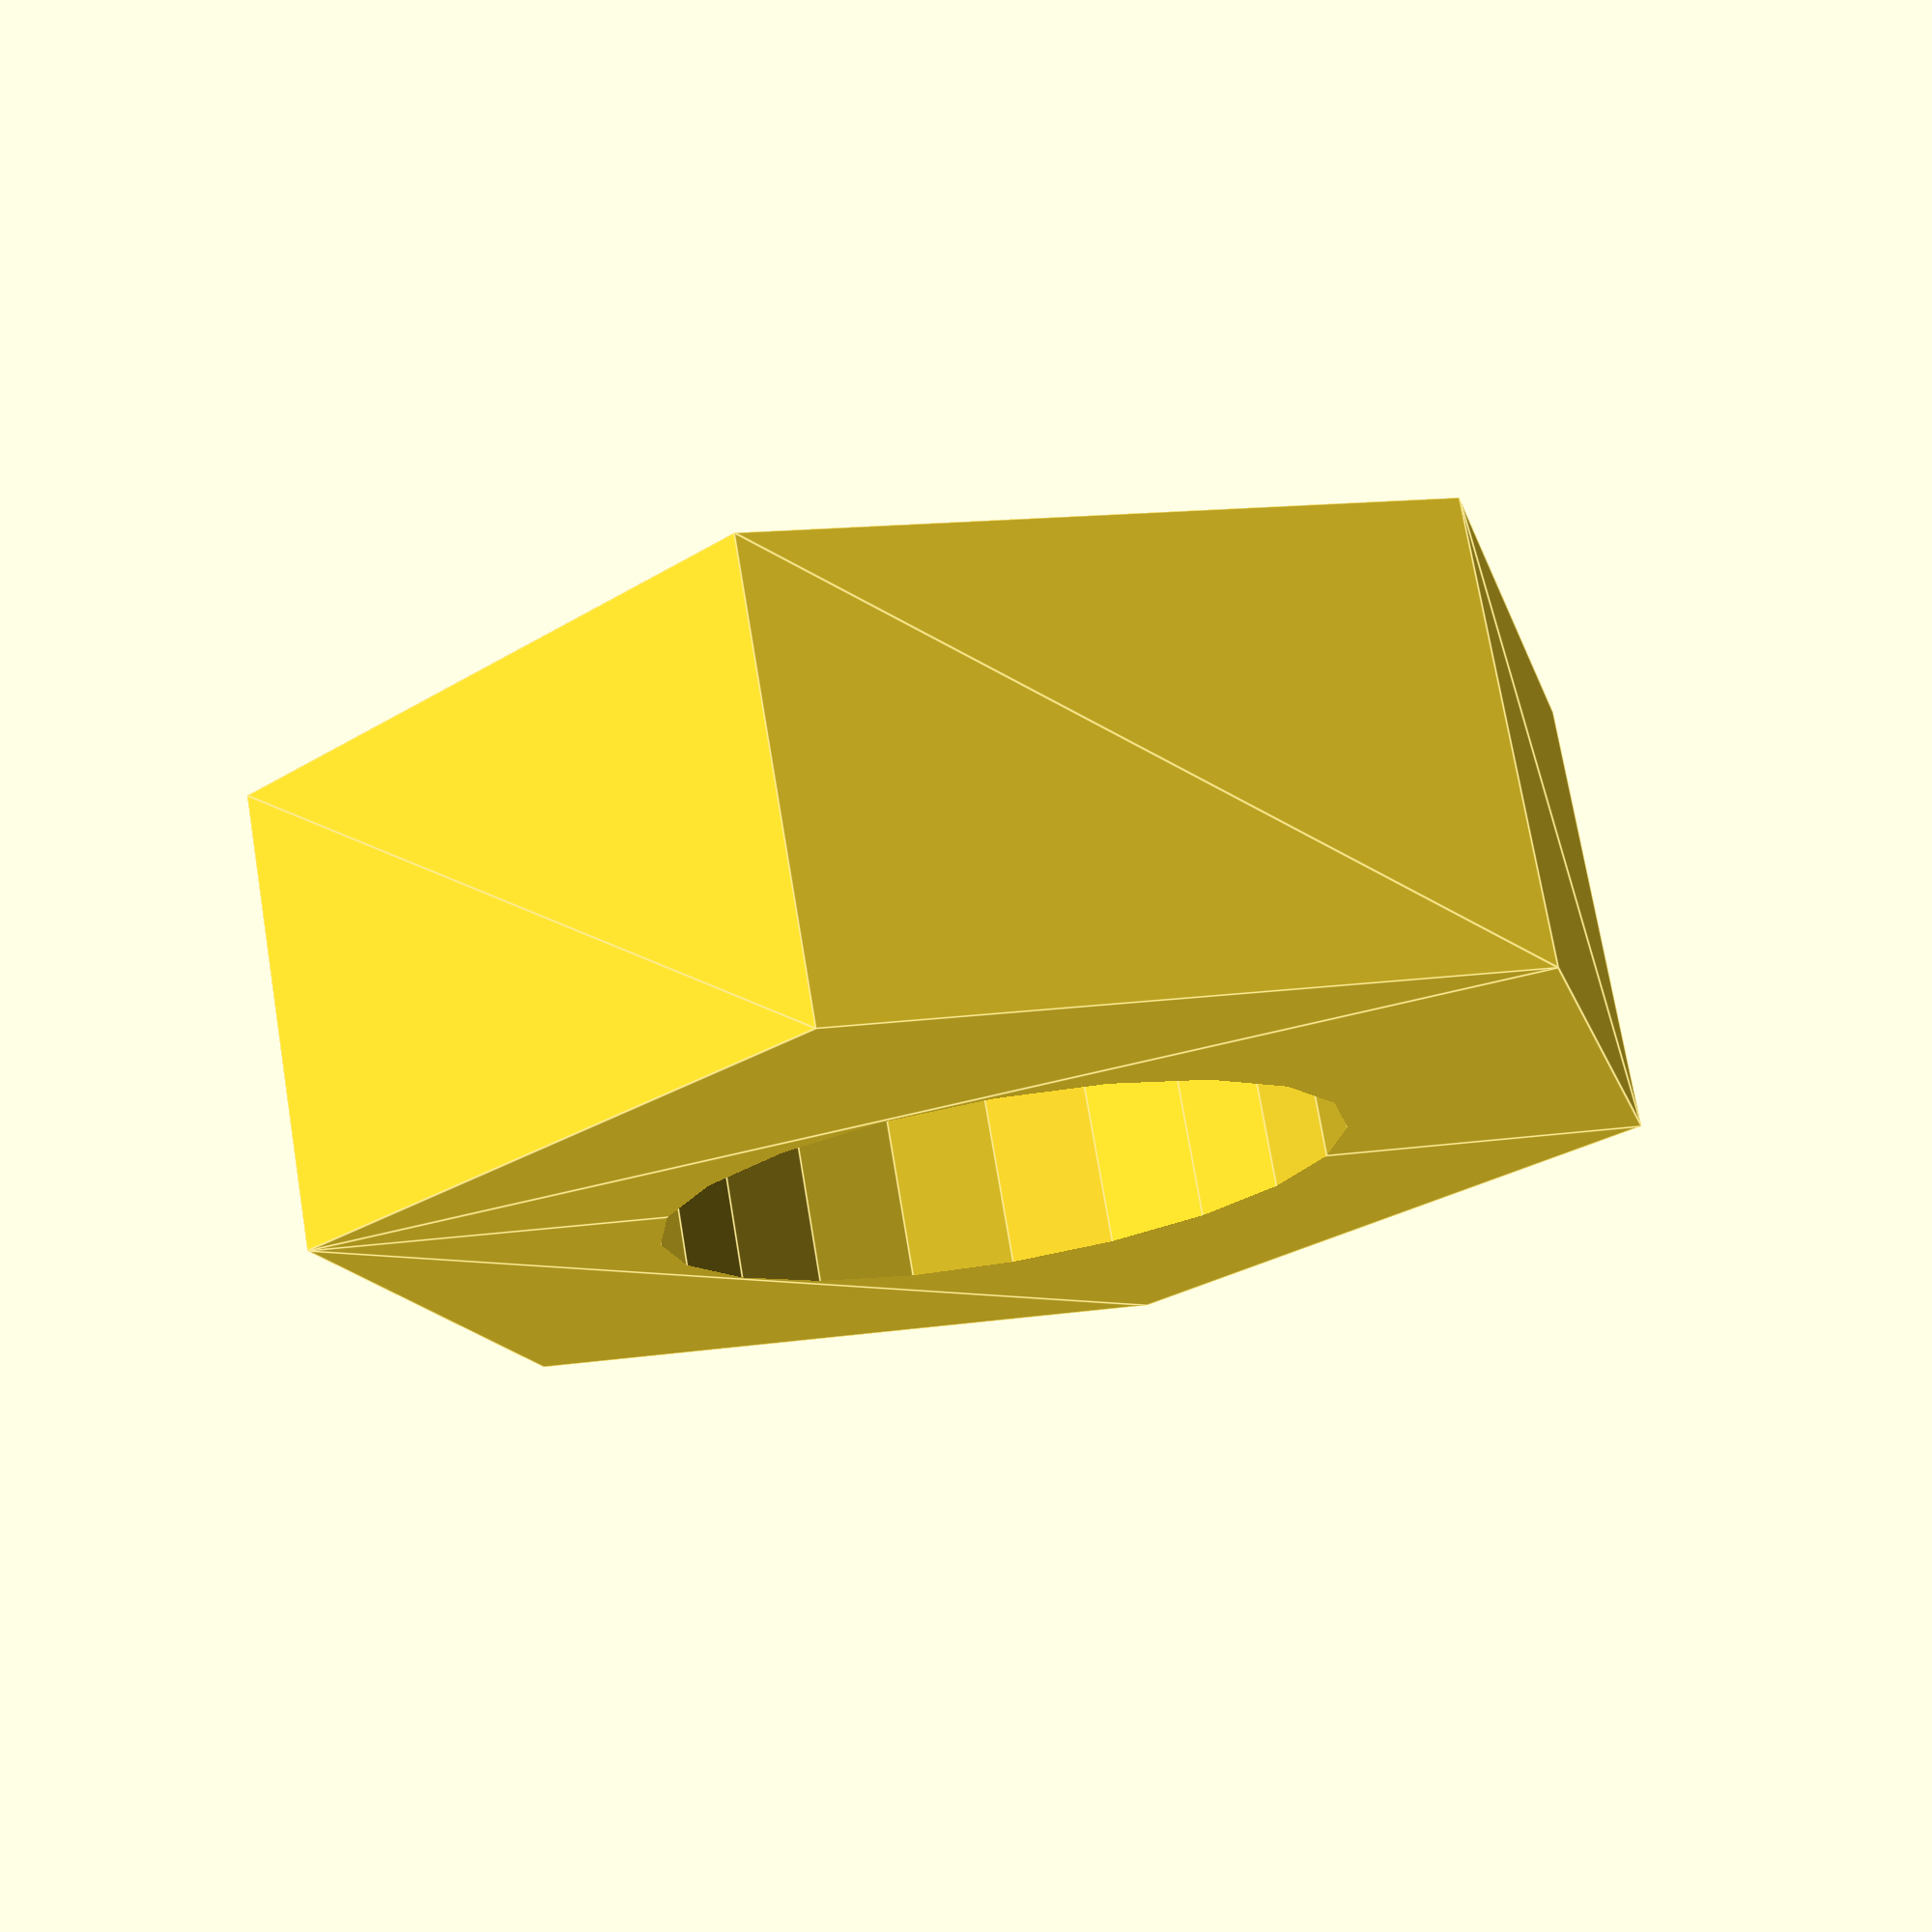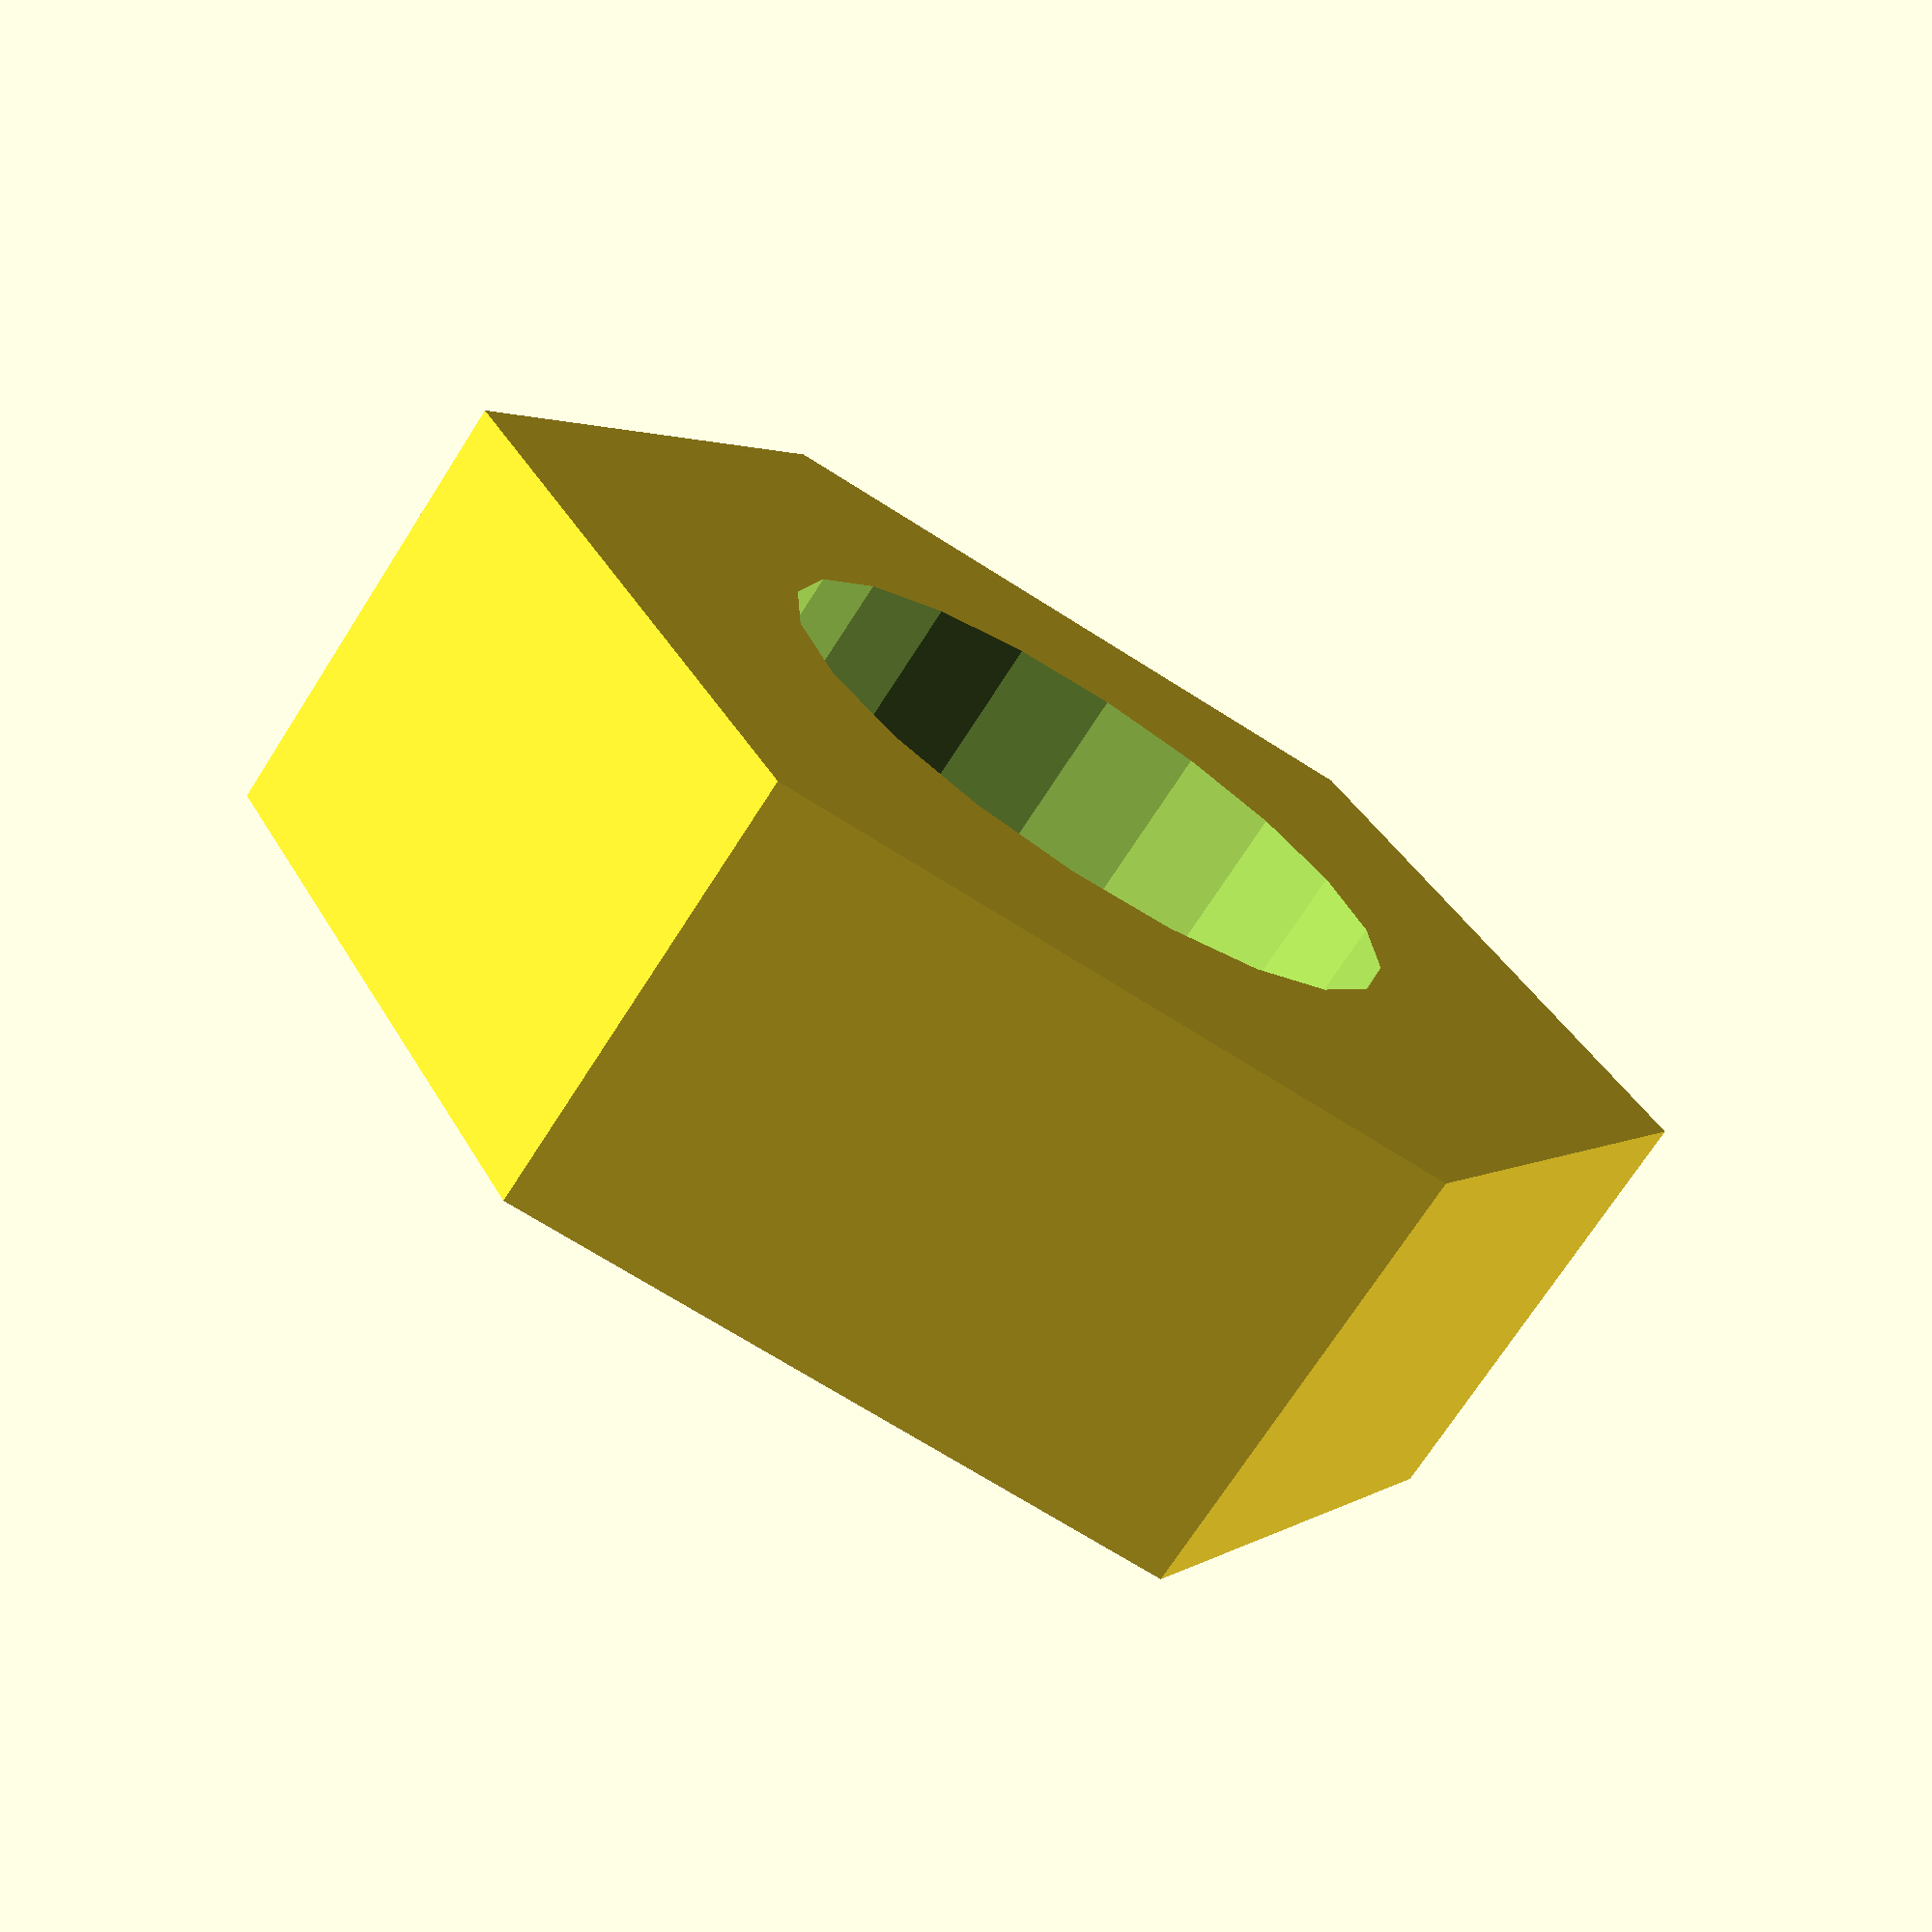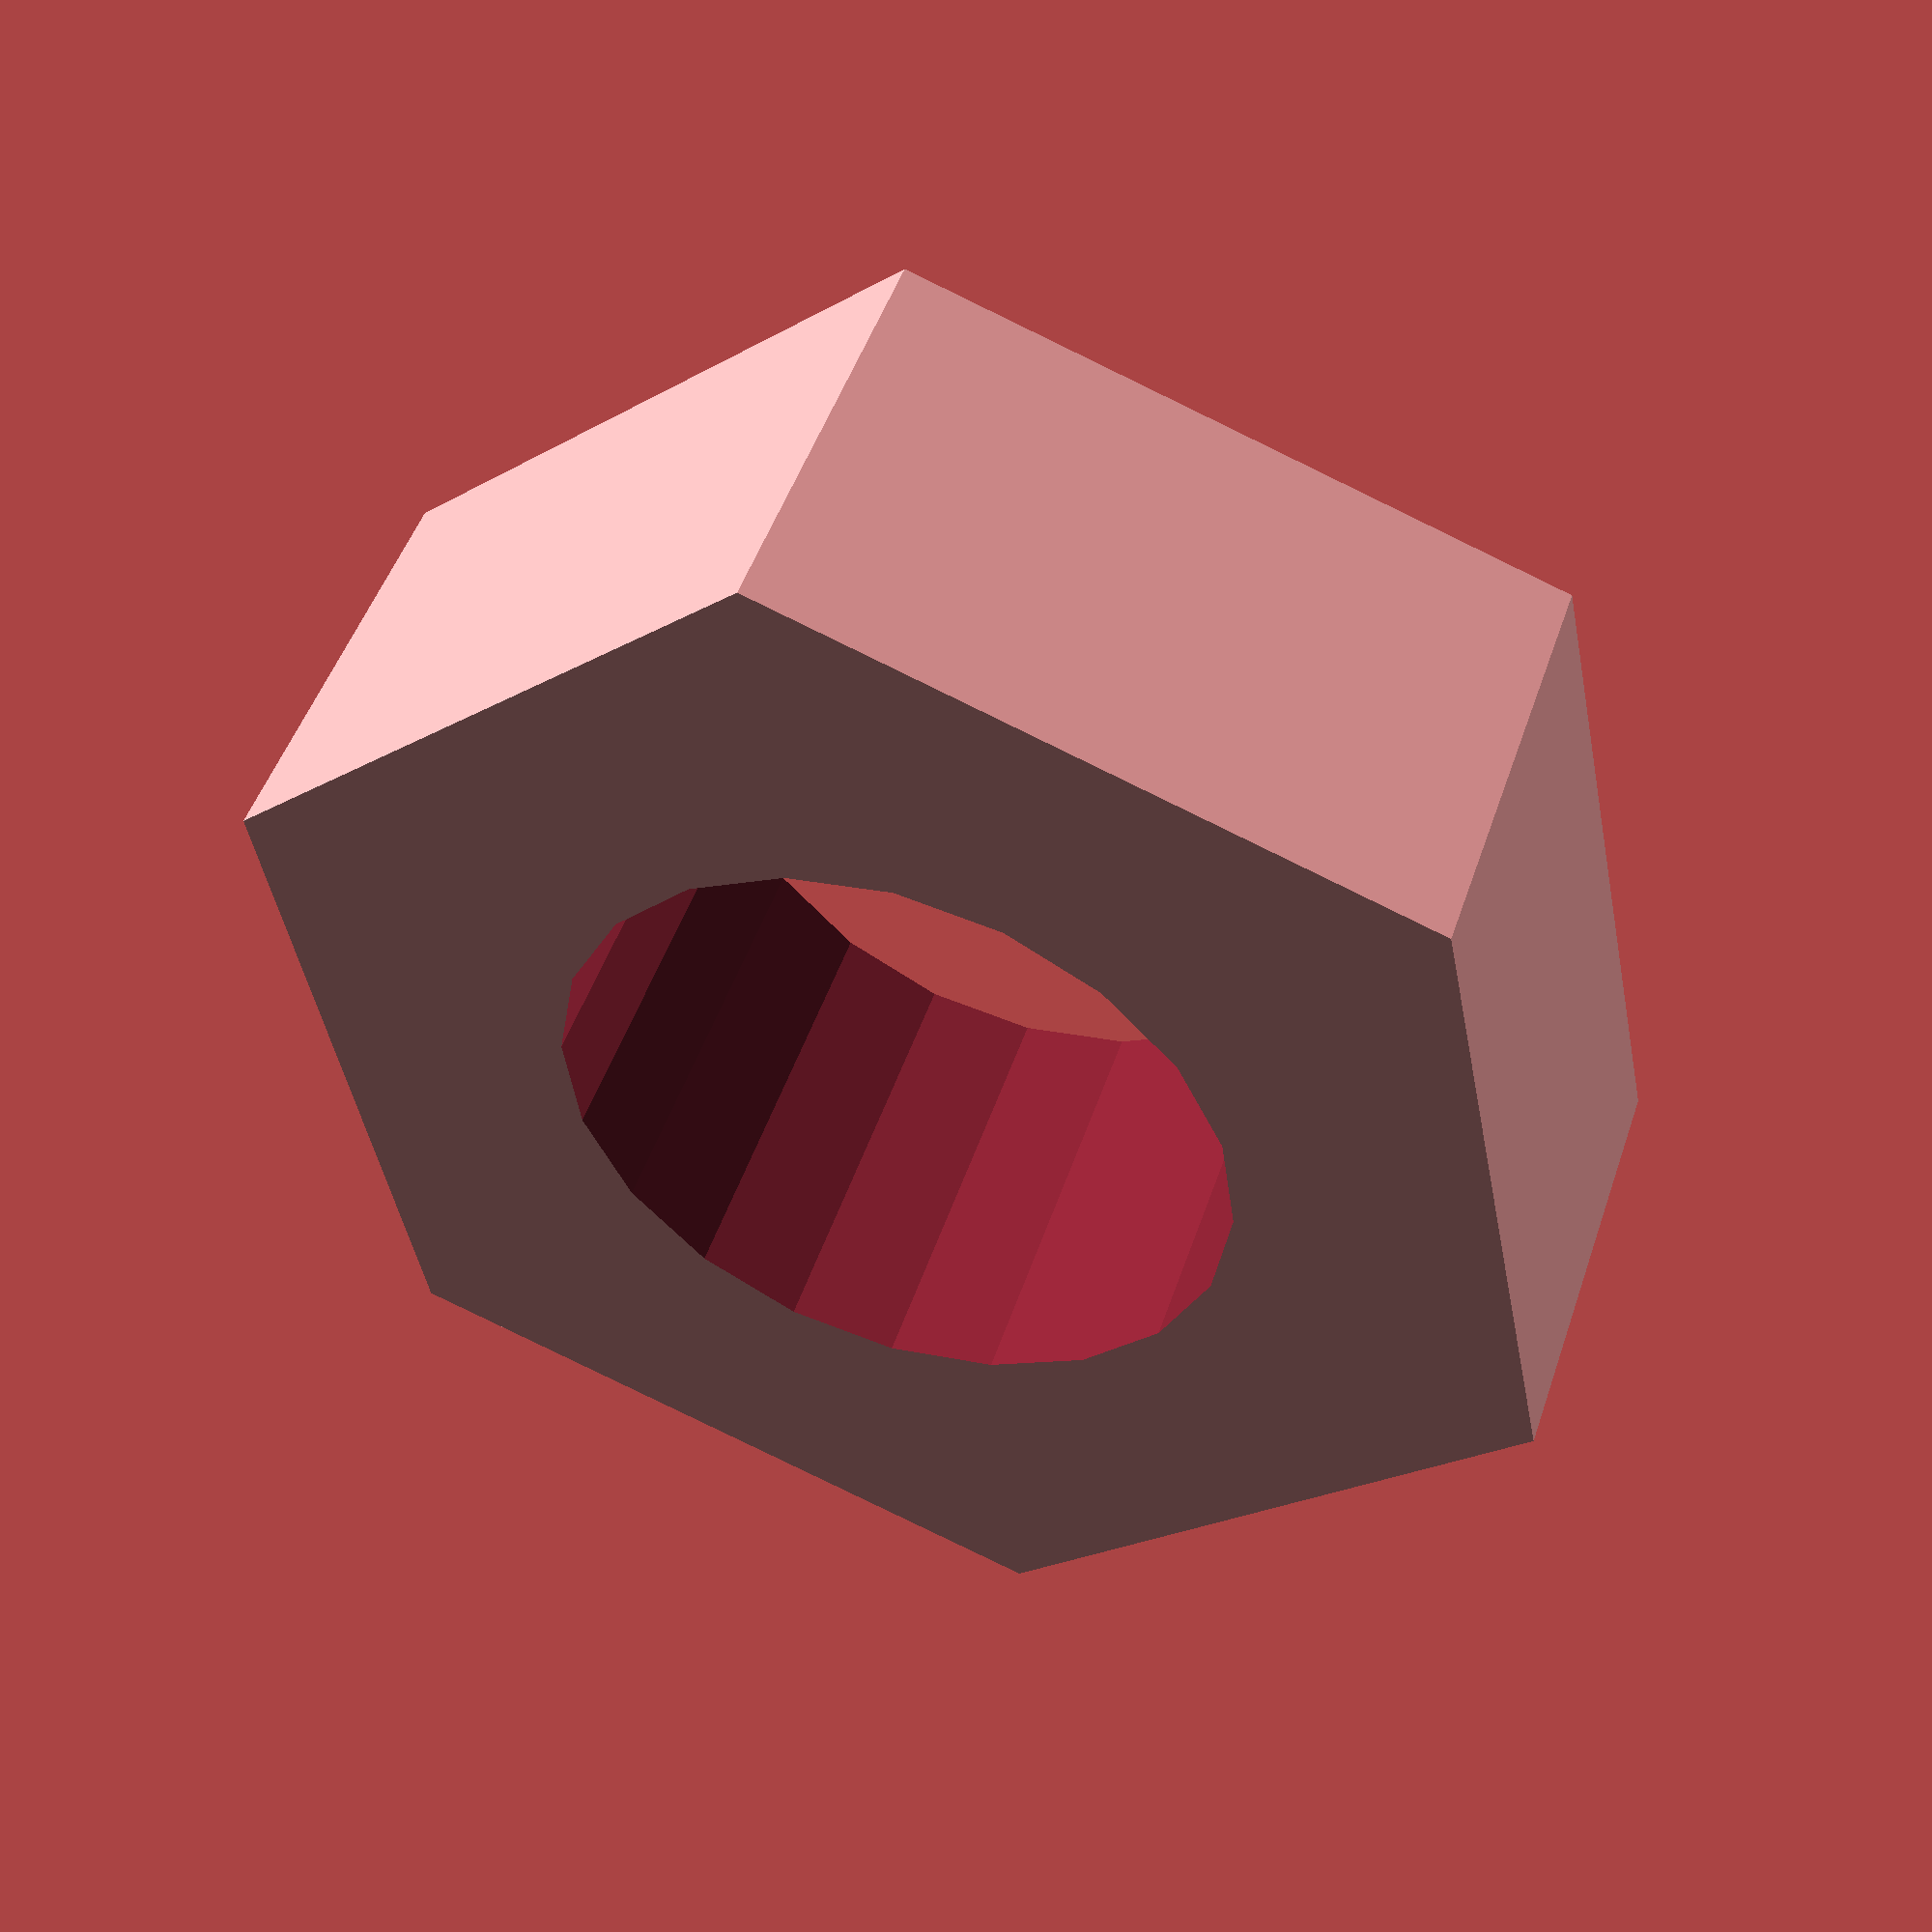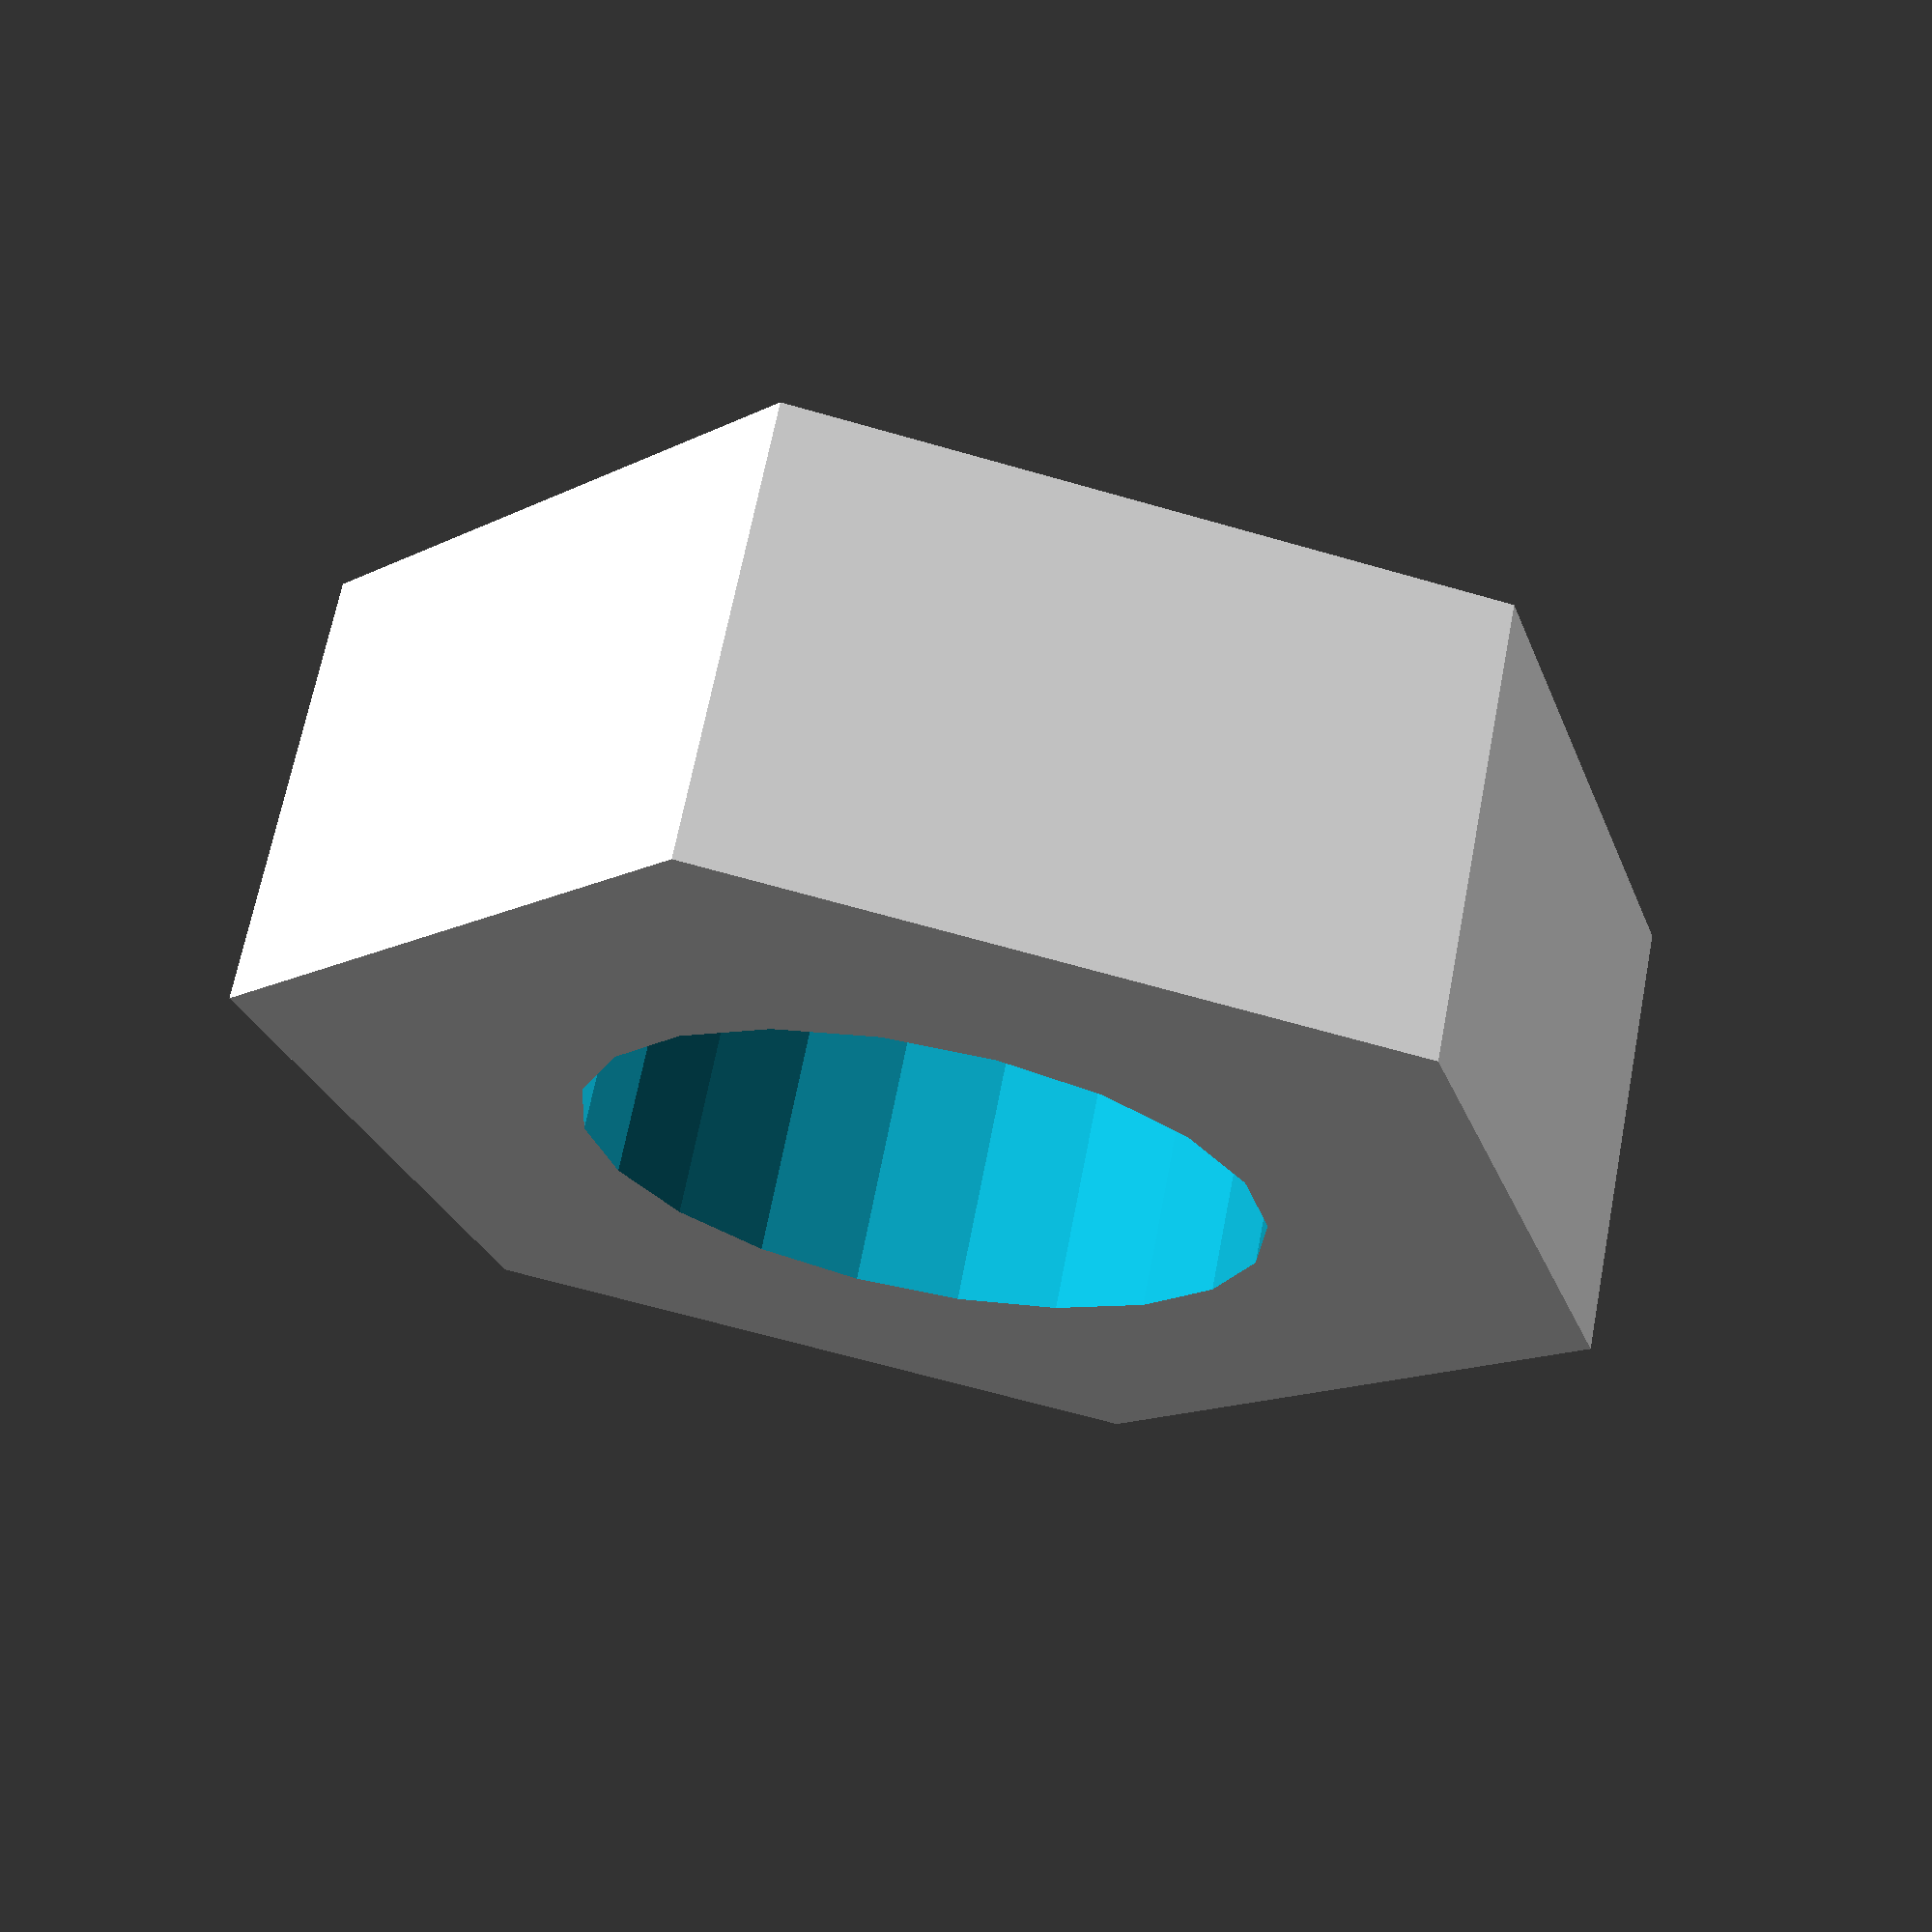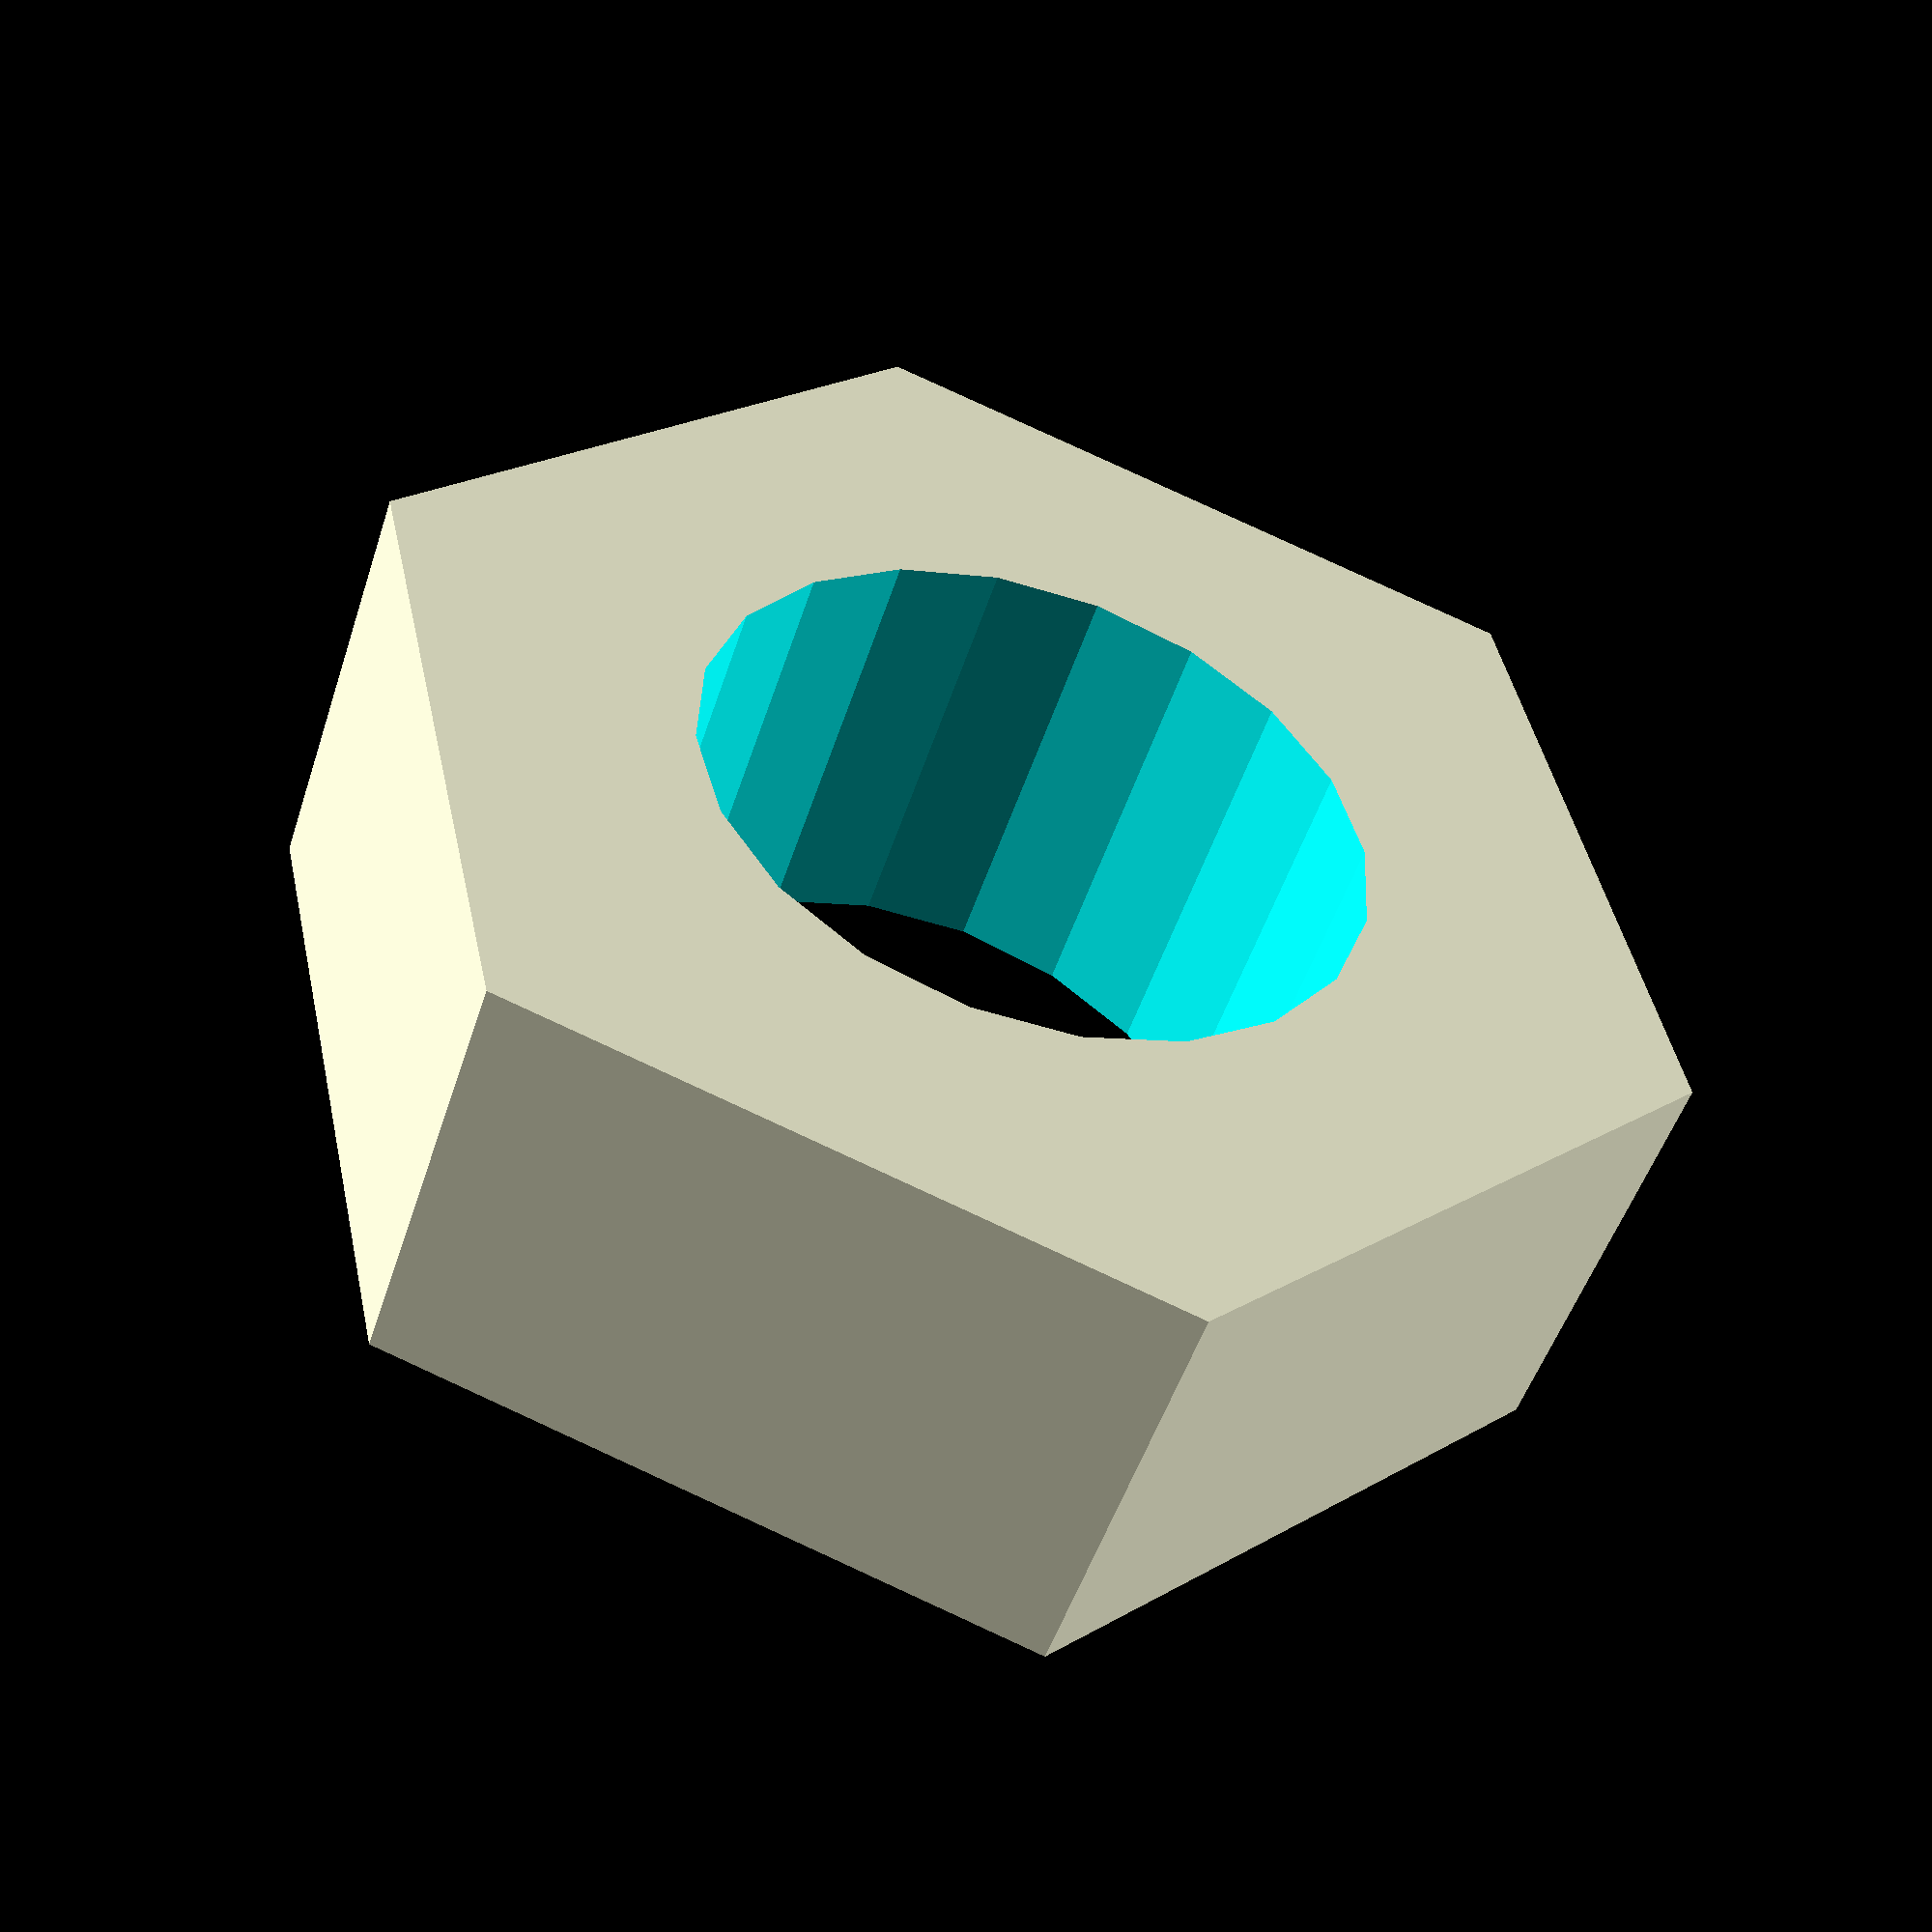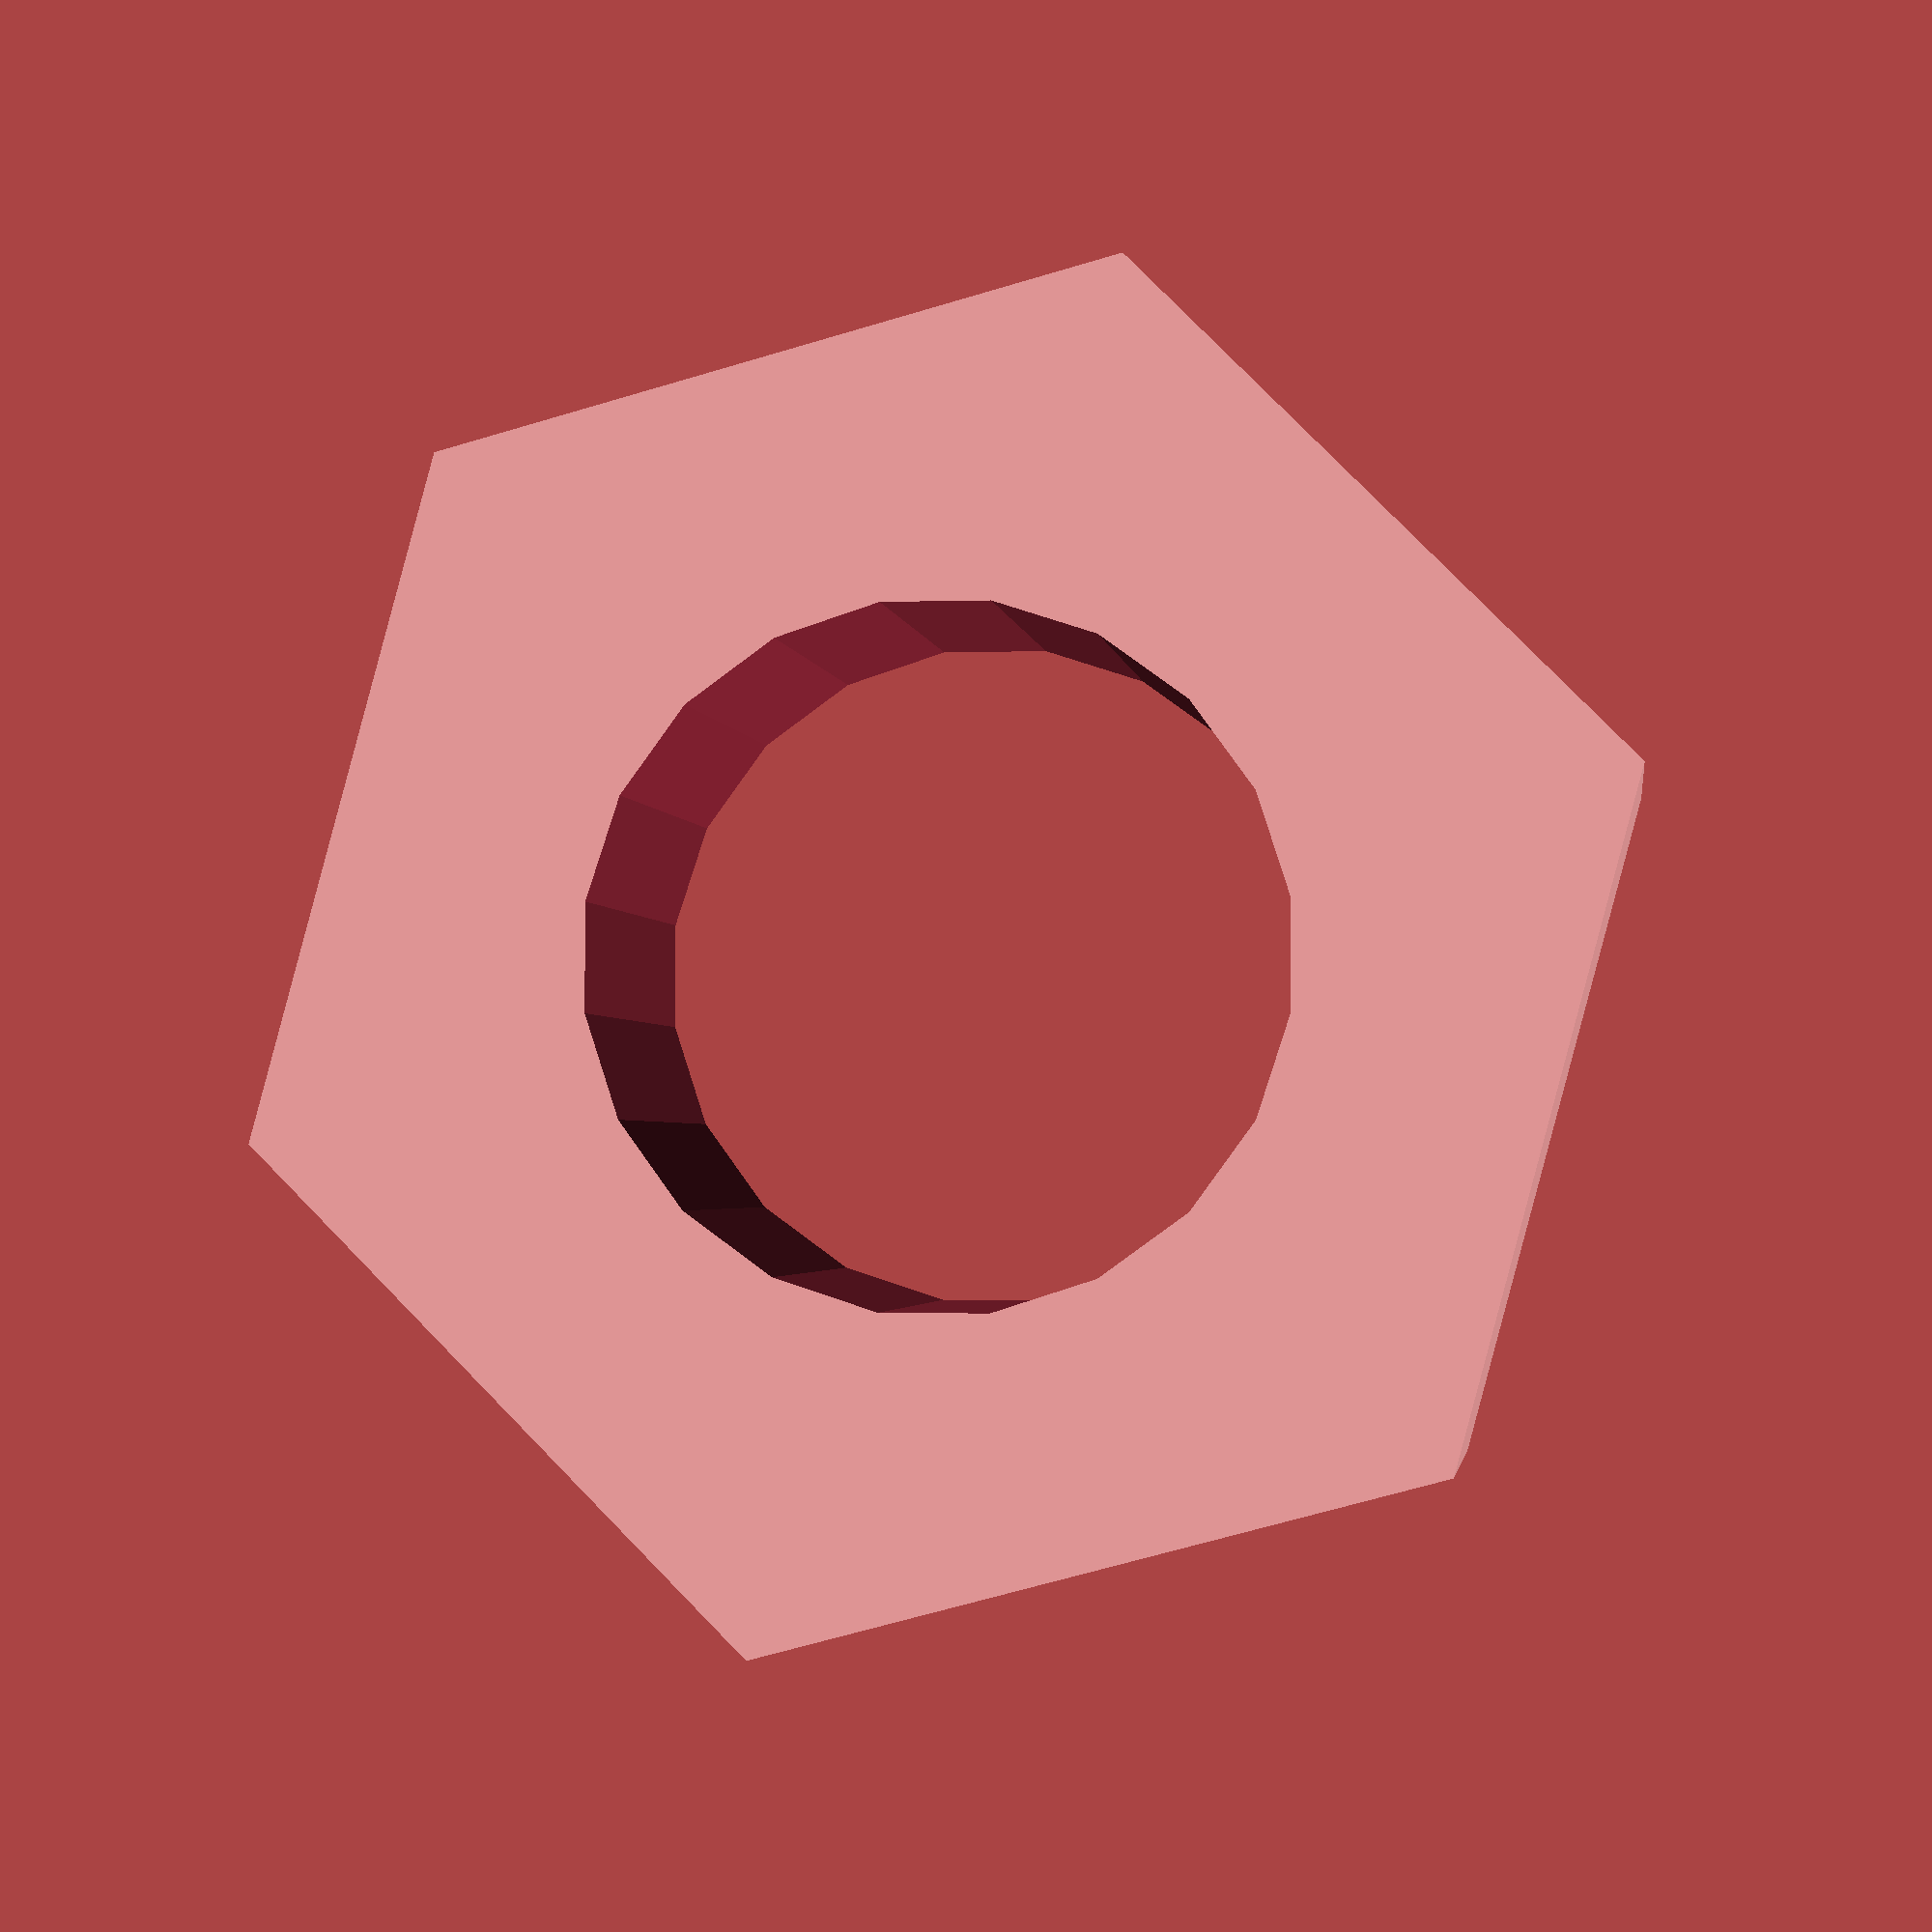
<openscad>
module hex_nut(width, height, screw)
{
	w = width;
	w2 = width / 2;
	s = w2 / cos(30);
	h = w2 * tan(30);
	
	translate([-s/2, -w2, 0])
	difference()
	{
		linear_extrude(height=height)
			polygon([[0,0],[s,0],[s+h,w2],[s,w],[0,w],[-h,w2],[0,0]]);
		translate([s/2, w2, -0.1])
			cylinder(r = screw / 2, h = height+0.2, $fn=20);
	}
}

hex_nut(5.25, 2, 3);
</openscad>
<views>
elev=106.4 azim=344.0 roll=9.5 proj=p view=edges
elev=71.1 azim=300.9 roll=147.4 proj=p view=solid
elev=312.0 azim=198.8 roll=18.1 proj=p view=solid
elev=293.3 azim=12.1 roll=10.9 proj=p view=wireframe
elev=49.4 azim=42.4 roll=162.5 proj=p view=wireframe
elev=2.4 azim=134.9 roll=187.5 proj=p view=wireframe
</views>
